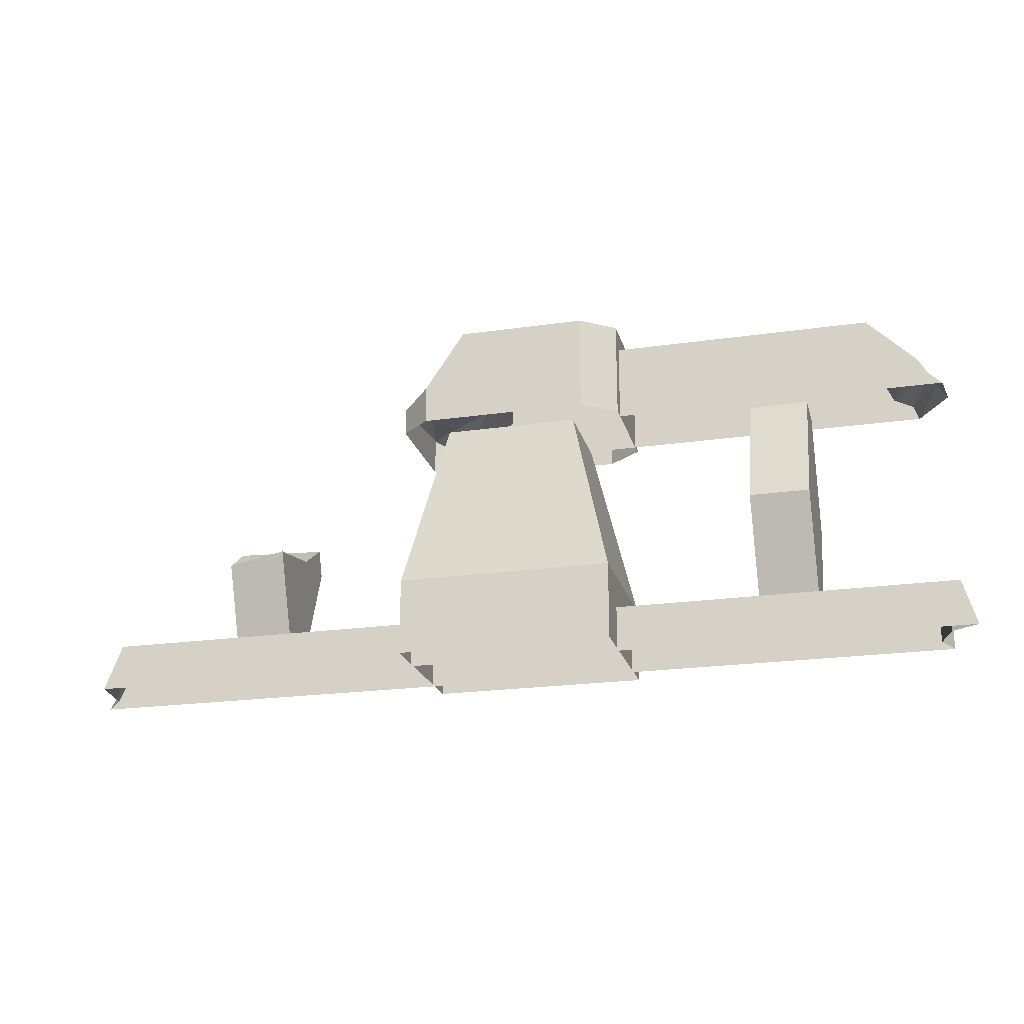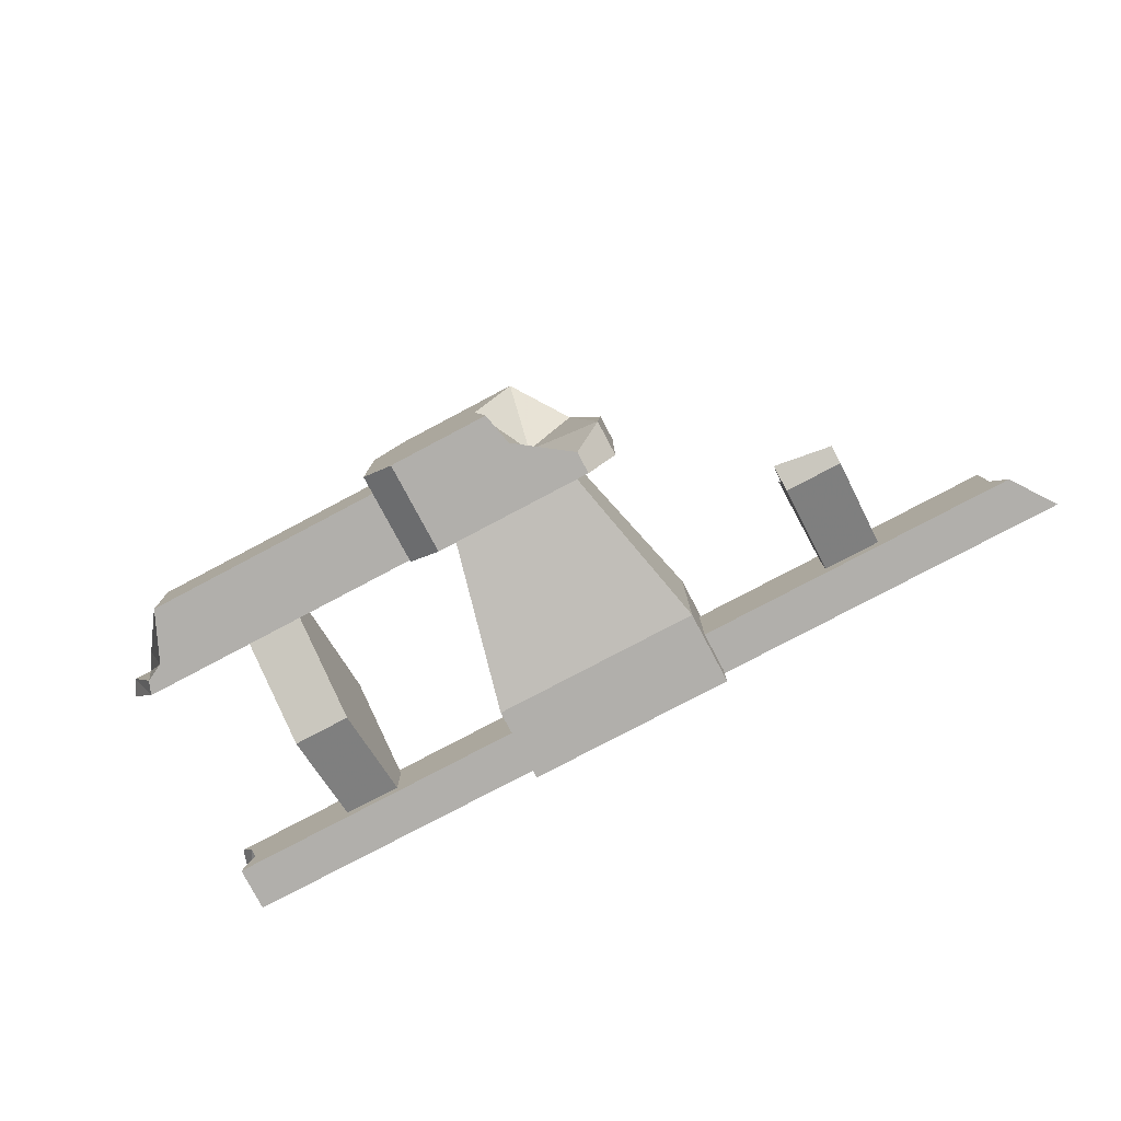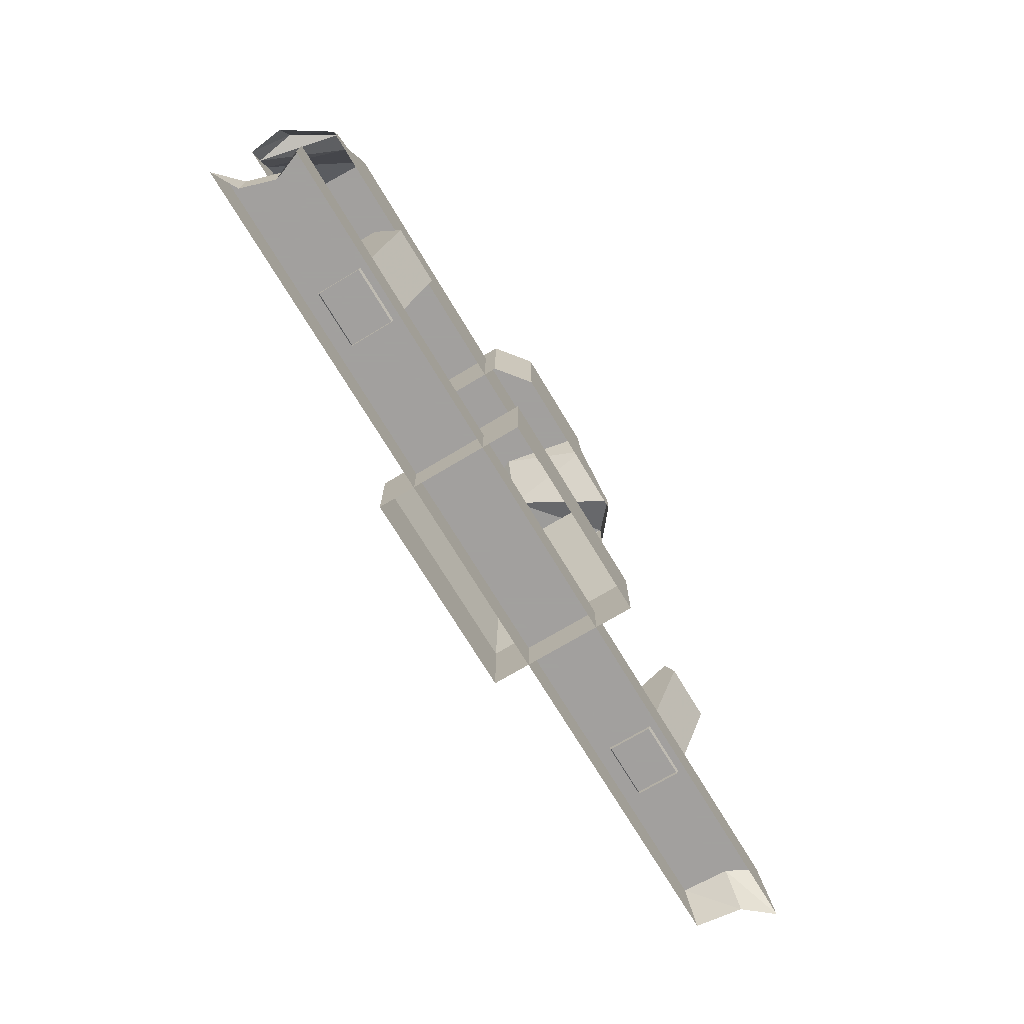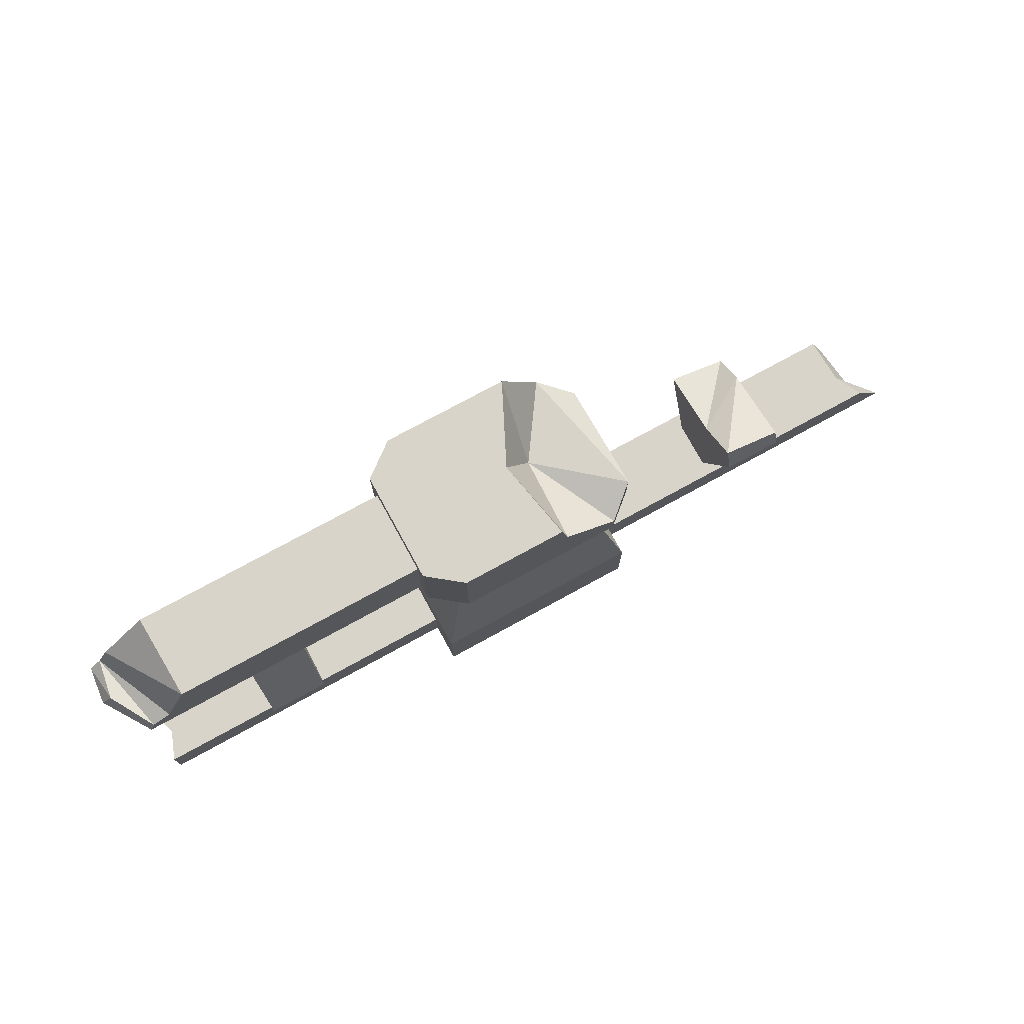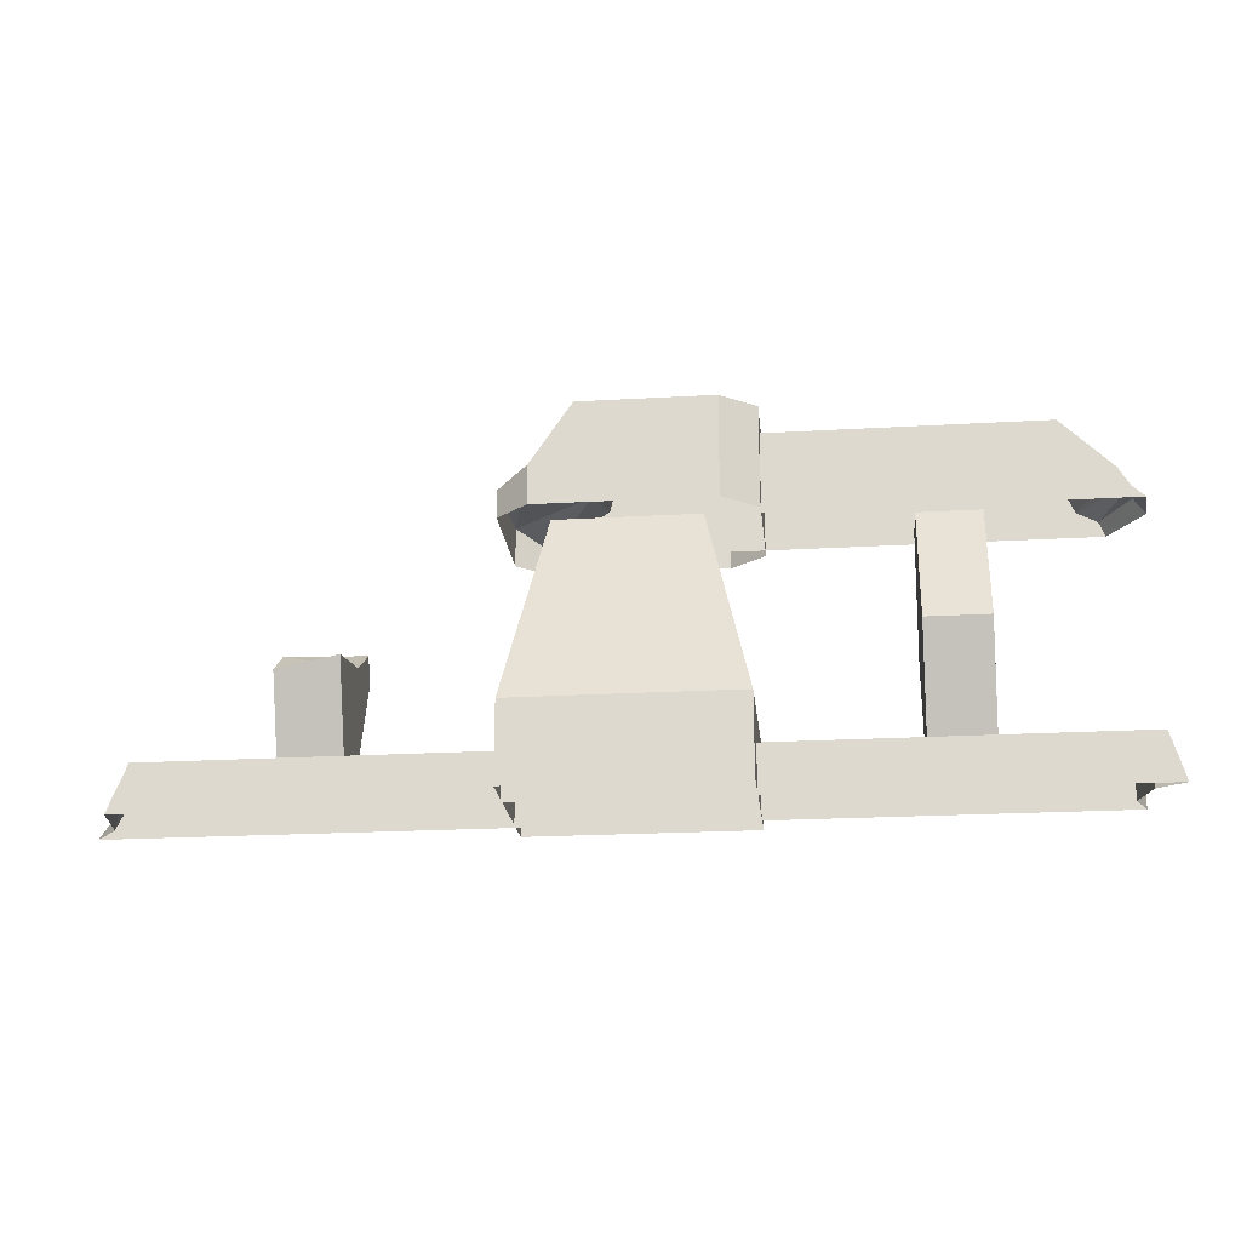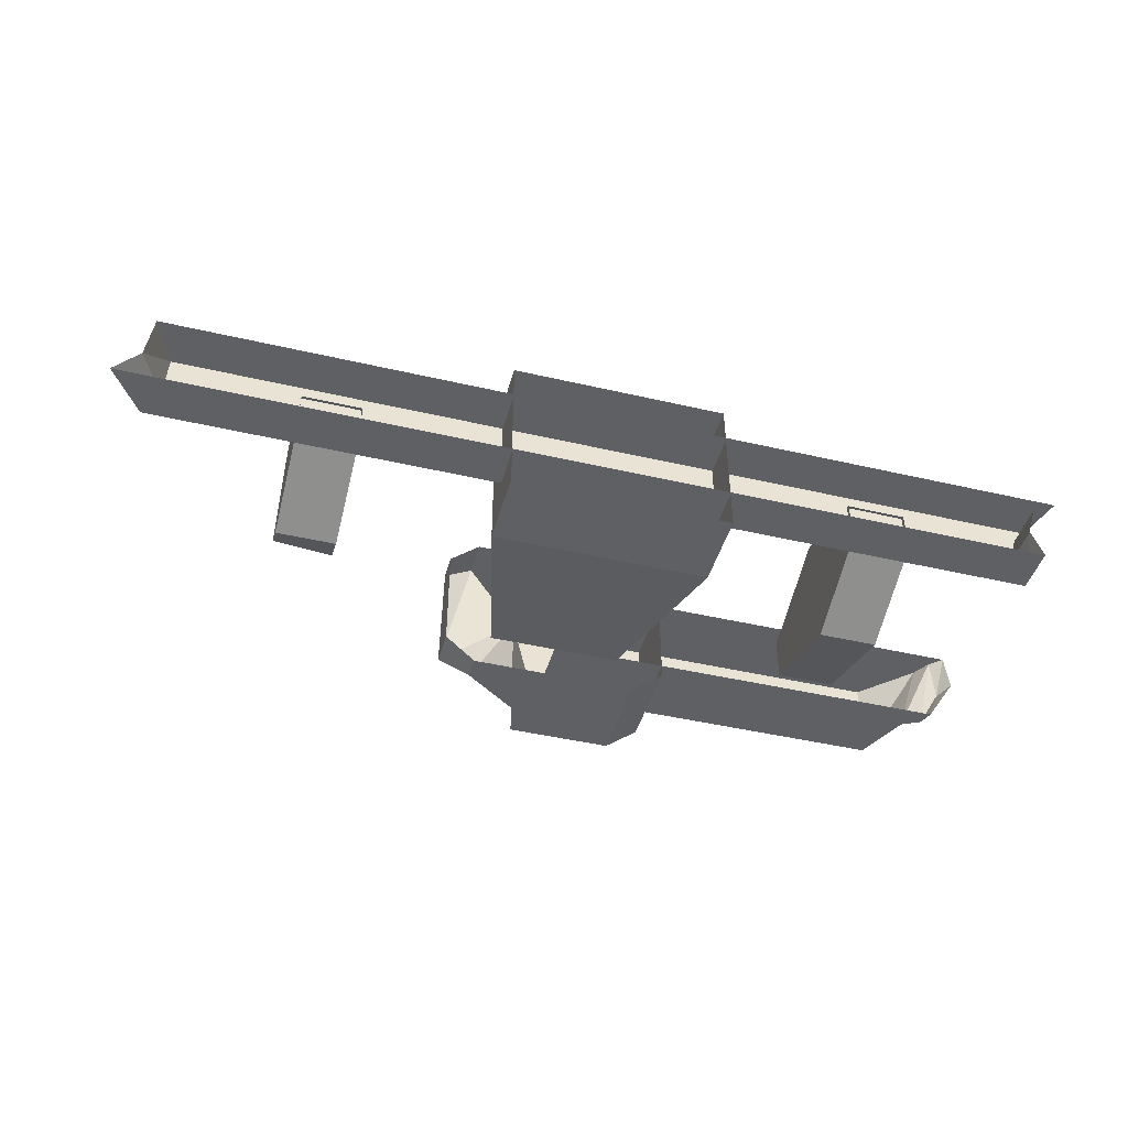
<metadata>
{"format":"obj","ext":"obj","renderer":"f3d","projection":"perspective","resolution":1024,"background":"white","views":[{"elev":-21.4,"azim":-165.6,"up":"+Z"},{"elev":-78.3,"azim":27.9,"up":"+Y"},{"elev":-71.9,"azim":-59.0,"up":"+Z"},{"elev":75.3,"azim":-28.7,"up":"+Z"},{"elev":-21.2,"azim":-174.0,"up":"+Z"},{"elev":-44.2,"azim":164.8,"up":"+Y"}]}
</metadata>
<code>
g xila_yewai_343_fulan04
v -19.67 -20.79 83.71
v -19.66 18.27 83.71
v -27.73 12.01 83.71
v -27.73 -14.53 83.71
v 16.53 -12.34 60.45
v -15.8 -12.34 60.45
v -25.57 -19.99 18.5
v 26.29 -19.99 18.5
v 16.53 9.821 60.45
v 16.53 -12.34 60.45
v 26.29 -19.99 18.5
v 26.29 17.47 18.5
v -15.8 9.821 60.45
v 16.53 9.821 60.45
v 26.29 17.47 18.5
v -25.57 17.47 18.5
v -15.8 -12.34 60.45
v -15.8 9.821 60.45
v -25.57 17.47 18.5
v -25.57 -19.99 18.5
v 20.41 -20.79 60.44
v 20.41 -20.79 66.08
v 7.285 -20.79 75.49
v 5.528 -20.79 83.71
v -19.67 -20.79 83.71
v -19.67 -20.79 60.44
v -25.57 -19.99 -2.3e-05
v 26.29 -19.99 2.6e-05
v 27.71 12.01 66.88
v 27.71 -14.53 69.46
v 27.71 -14.53 60.44
v 27.71 12.01 60.44
v 26.29 -19.99 2.6e-05
v 26.29 17.47 2.3e-05
v 10.86 18.27 83.71
v 20.41 18.27 69.58
v 20.41 18.27 60.44
v -19.66 18.27 83.71
v -19.66 18.27 60.44
v 26.29 17.47 2.3e-05
v -25.57 17.47 -2.7e-05
v -27.73 -14.53 83.71
v -27.73 12.01 83.71
v -27.73 12.01 60.44
v -27.73 -14.53 60.44
v -25.57 17.47 -2.7e-05
v -25.57 -19.99 -2.3e-05
v 27.71 -14.53 60.44
v 27.71 -14.53 69.46
v -27.73 -14.53 83.71
v -27.73 -14.53 60.44
v -27.73 12.01 83.71
v -27.73 12.01 60.44
v 27.71 12.01 66.88
v 27.71 12.01 60.44
v -72.67 8.897 78.9
v -72.67 -11.41 78.9
v -9.3e-05 -11.42 78.9
v -5.2e-05 8.897 78.9
v 104.8 -3.634 10.37
v 104.3 8.062 10.37
v 1.7e-05 8.062 10.37
v -2e-05 -10.58 10.37
v 108.3 -10.58 10.37
v 104.3 8.062 10.37
v 108.7 8.062 -0.6164
v 2.7e-05 8.062 -0.6166
v 1.7e-05 8.062 10.37
v -1e-05 -10.58 -0.6165
v 116 -10.58 -0.6164
v 108.3 -10.58 10.37
v -2e-05 -10.58 10.37
v -73.99 4.096 9.317
v -73.99 13.75 34.01
v -59.78 13.75 34.01
v -59.78 4.096 9.317
v -73.99 -6.614 9.317
v -73.99 -16.27 34.01
v -73.99 13.75 34.01
v -73.99 4.096 9.317
v -59.78 -6.614 9.317
v -59.78 -16.27 34.01
v -73.99 -16.27 34.01
v -73.99 -6.614 9.317
v -59.78 4.096 9.317
v -59.78 13.75 34.01
v -59.78 -16.27 34.01
v -59.78 -6.614 9.317
v -73.99 4.096 61.2
v -59.78 4.096 61.2
v -73.99 -6.614 61.2
v -73.99 4.096 61.2
v -59.78 -6.614 61.2
v -73.99 -6.614 61.2
v -59.78 4.096 61.2
v -59.78 -6.614 61.2
v 73.94 -6.614 9.317
v 73.94 -16.27 34.01
v 59.73 -16.27 34.01
v 59.73 -6.614 9.317
v 5.528 -20.79 83.71
v 1.645 -0.9224 83.71
v 10.86 18.27 83.71
v -5.2e-05 8.897 78.9
v -2.9e-05 8.897 60.45
v -72.67 8.897 60.45
v -72.67 8.897 78.9
v -7e-05 -11.42 60.45
v -9.3e-05 -11.42 78.9
v -72.67 -11.41 78.9
v -72.67 -11.41 60.45
v -89.01 -11.41 78.9
v -89.87 8.897 78.9
v -101.5 8.897 67.4
v -89.87 8.897 78.9
v -106.9 8.897 60.45
v -104 8.897 63.13
v -89.01 -11.41 78.9
v -89.87 8.897 78.9
v -101.5 8.897 67.4
v -94.7 -11.41 66.23
v -105.4 -0.8676 64.48
v -100.6 -11.41 60.45
v -99.25 -11.41 63.9
v -108 0.01686 60.45
v -100.6 -11.41 60.45
v -105.4 -0.8676 64.48
v -104 -10.58 10.37
v -104.1 -10.58 -0.6167
v -101.3 -3.602 10.37
v -104 -10.58 10.37
v -103.9 4.604 10.37
v -106.9 8.062 10.37
v -106.9 8.062 10.37
v -110.2 8.062 -0.6167
v -104 -10.58 10.37
v -101.3 -3.602 10.37
v -101.3 -3.602 -0.7774
v -104.1 -10.58 -0.6167
v -103.9 4.604 10.37
v -103.9 4.604 -0.7774
v -106.9 8.062 10.37
v -110.2 8.062 -0.6167
v -103.9 4.604 -0.7774
v 104.8 -3.634 10.37
v 108.3 -10.58 10.37
v 116 -10.58 -0.6164
v 110.1 -3.634 -0.6767
v 104.3 8.062 10.37
v 108.7 8.062 -0.6164
v -89.01 -11.41 78.9
v -94.7 -11.41 66.23
v -100.6 -11.41 60.45
v -99.25 -11.41 63.9
v -94.7 -11.41 66.23
v -104 8.897 63.13
v -106.9 8.897 60.45
v 73.94 -14.72 38.36
v 59.73 -14.03 40.32
v 73.94 -14.72 38.36
v 73.94 -16.27 34.01
v 73.94 4.201 34.01
v 73.94 -6.614 9.317
v 73.94 4.095 9.317
v 73.94 11.63 28.59
v 73.94 11.63 28.59
v 73.94 4.095 9.317
v 59.73 4.095 9.317
v 59.73 12.57 30.98
v 59.73 -6.614 9.317
v 59.73 -16.27 34.01
v 59.73 -4.324 34.01
v 59.73 4.095 9.317
v 59.73 12.57 30.98
v 59.73 -14.03 40.32
v 59.73 -14.03 40.32
v 73.94 -14.72 38.36
v 73.94 4.201 34.01
v 59.73 -4.324 34.01
v 73.94 11.63 28.59
v 59.73 12.57 30.98
v 1.645 -0.9224 83.71
v 5.528 -20.79 83.71
v 7.285 -20.79 75.49
v 8.86 1.313 69.08
v 10.86 18.27 83.71
v 20.41 18.27 69.58
v 8.86 1.313 69.08
v 20.41 -20.79 66.08
v 27.71 -14.53 69.46
v 20.41 18.27 69.58
v 27.71 -14.53 69.46
v 27.71 12.01 66.88
f 1 2 3
f 3 4 1
f 5 6 7
f 7 8 5
f 9 10 11
f 11 12 9
f 13 14 15
f 15 16 13
f 17 18 19
f 19 20 17
f 21 22 23
f 23 24 25
f 21 23 25
f 21 25 26
f 27 28 8
f 8 7 27
f 29 30 31
f 31 32 29
f 33 34 12
f 12 11 33
f 35 36 37
f 38 35 37
f 39 38 37
f 40 41 16
f 16 15 40
f 42 43 44
f 44 45 42
f 46 47 20
f 20 19 46
f 48 49 22
f 22 21 48
f 25 50 51
f 51 26 25
f 52 38 39
f 39 53 52
f 37 36 54
f 54 55 37
f 56 57 58
f 58 59 56
f 60 61 62
f 60 62 63
f 60 63 64
f 65 66 67
f 67 68 65
f 69 70 71
f 71 72 69
f 73 74 75
f 75 76 73
f 77 78 79
f 79 80 77
f 81 82 83
f 83 84 81
f 85 86 87
f 87 88 85
f 89 90 75
f 75 74 89
f 91 92 79
f 79 78 91
f 93 94 83
f 83 82 93
f 95 96 87
f 87 86 95
f 97 98 99
f 99 100 97
f 1 101 102
f 102 103 2
f 1 102 2
f 104 105 106
f 106 107 104
f 108 109 110
f 110 111 108
f 112 57 56
f 56 113 112
f 114 115 107
f 106 116 117
f 107 106 117
f 114 107 117
f 118 119 120
f 120 121 118
f 122 123 124
f 125 126 127
f 69 72 128
f 128 129 69
f 130 131 63
f 132 130 63
f 132 63 62
f 132 62 133
f 134 68 67
f 67 135 134
f 136 137 138
f 138 139 136
f 137 140 141
f 141 138 137
f 140 142 143
f 143 144 140
f 145 146 147
f 147 148 145
f 149 145 148
f 148 150 149
f 110 151 152
f 111 110 152
f 153 111 152
f 153 152 154
f 155 120 156
f 124 155 156
f 124 156 122
f 127 156 157
f 157 125 127
f 99 98 158
f 158 159 99
f 160 161 162
f 161 163 164
f 162 161 164
f 162 164 165
f 166 167 168
f 168 169 166
f 170 171 172
f 173 170 172
f 174 173 172
f 172 171 175
f 176 177 178
f 178 179 176
f 179 178 180
f 180 181 179
f 182 183 184
f 184 185 182
f 186 182 185
f 185 187 186
f 188 184 189
f 189 190 188
f 191 188 192
f 192 193 191

</code>
